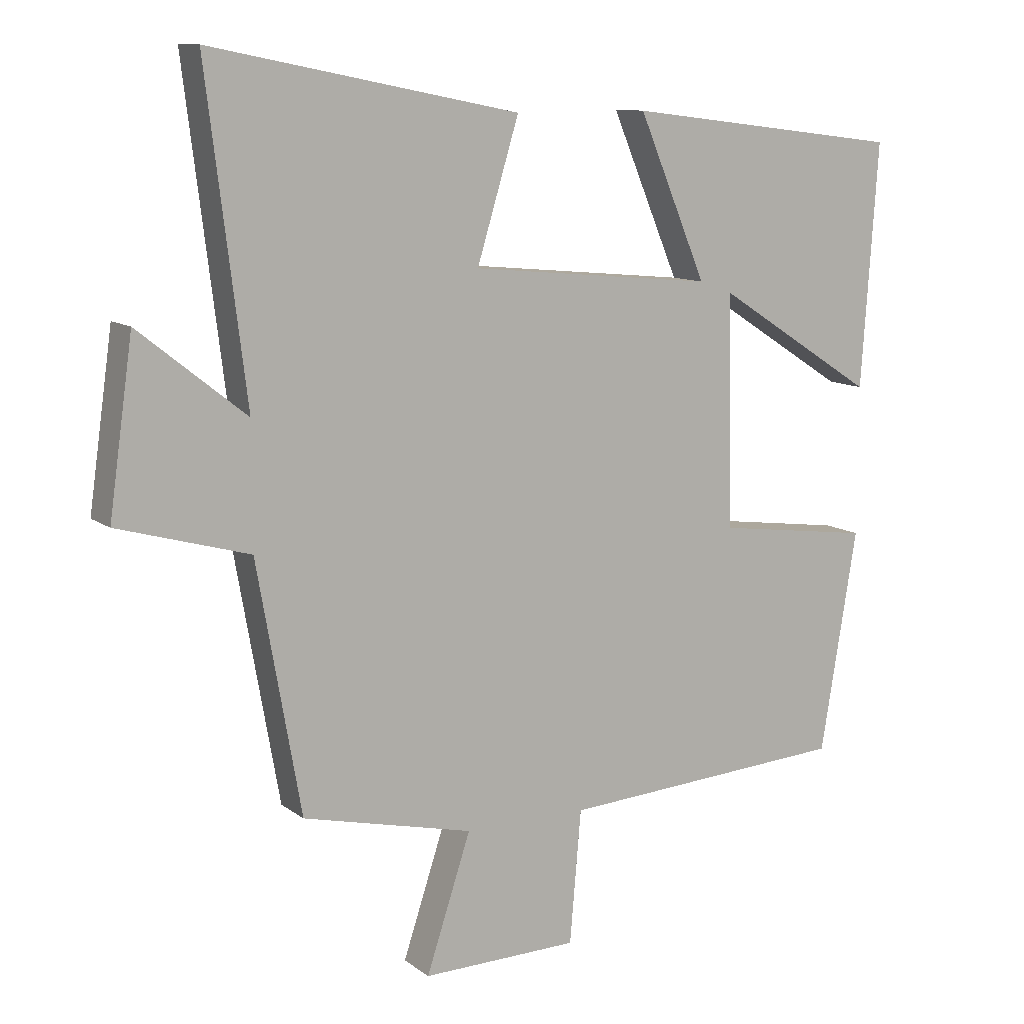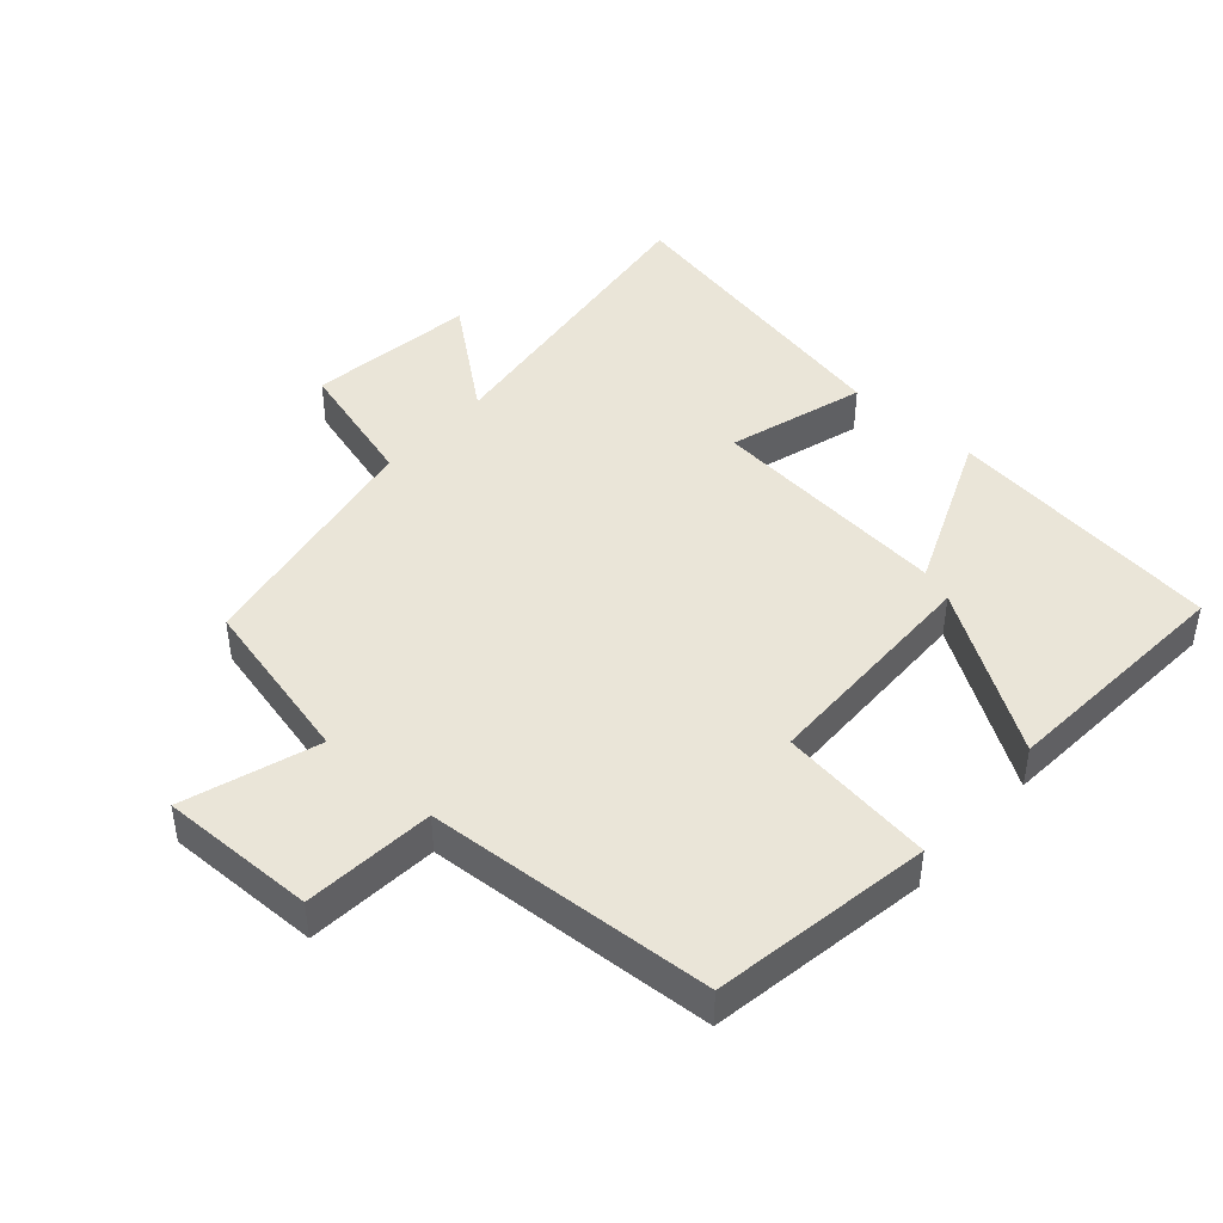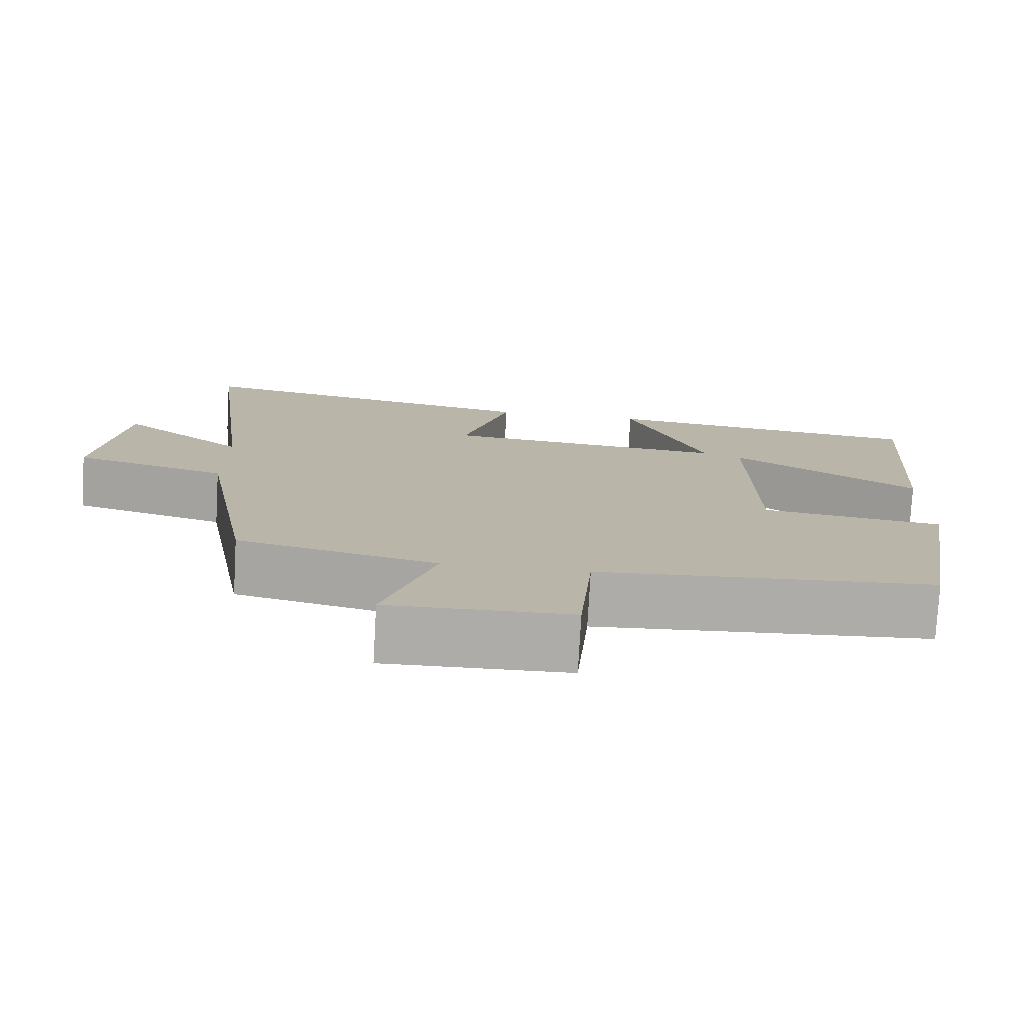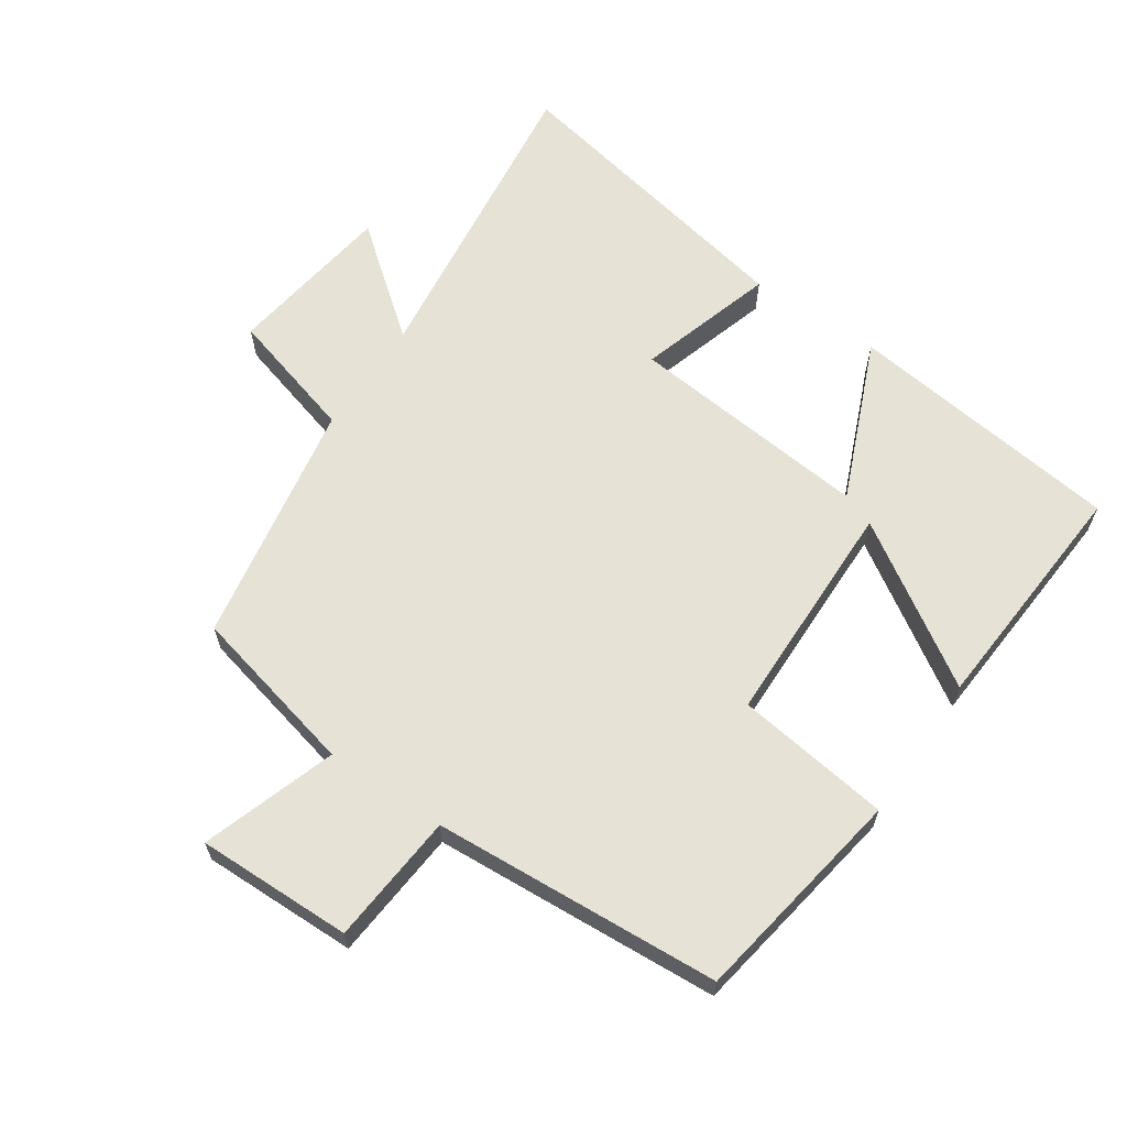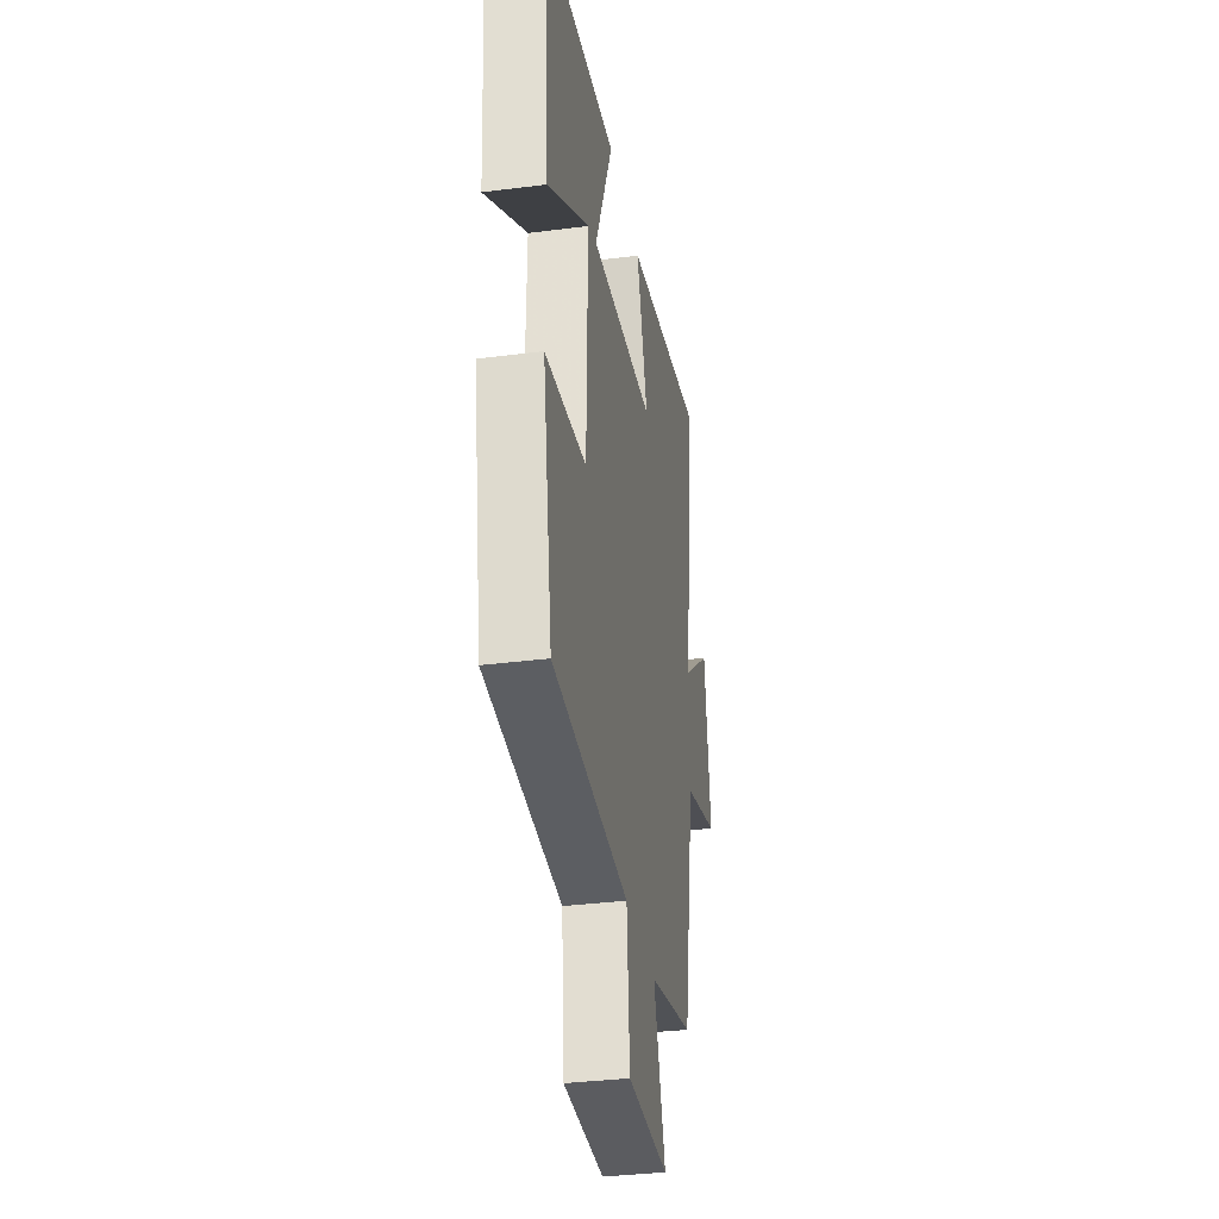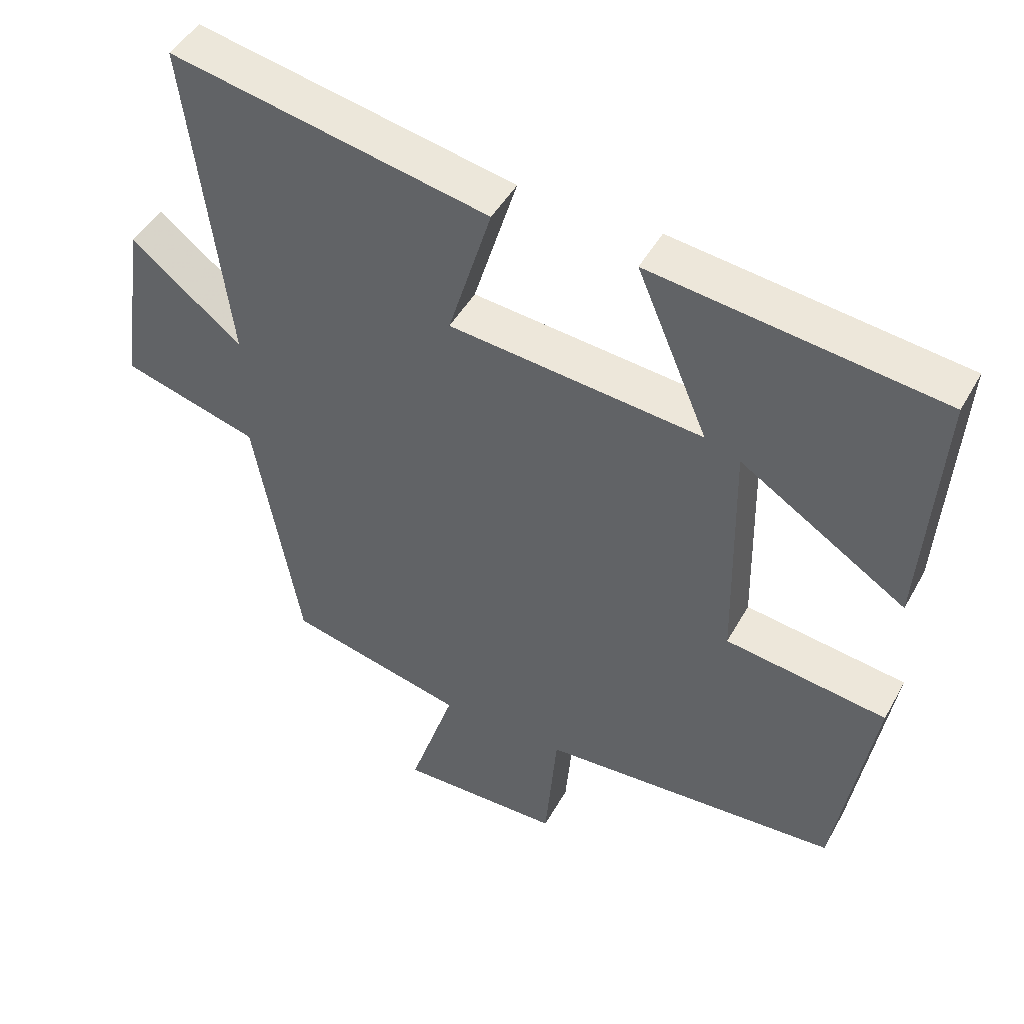
<metadata>
{"format":"obj","ext":"obj","renderer":"f3d","projection":"perspective","resolution":1024,"background":"white","views":[{"elev":10.9,"azim":149.6,"up":"+Z"},{"elev":44.6,"azim":-138.4,"up":"+Y"},{"elev":-76.7,"azim":176.8,"up":"+Z"},{"elev":63.7,"azim":-145.8,"up":"+Y"},{"elev":-34.2,"azim":-80.2,"up":"+Z"},{"elev":46.4,"azim":-152.3,"up":"+Z"}]}
</metadata>
<code>
v 0.559 0.07 0.591
v 0.5 0.07 0.115
v 0.661 0.07 0.243
v 0.697 0.07 -0.011
v 0.5 0.07 -0.067
v 0.434 0.07 -0.439
v 0.177 0.07 -0.5
v 0.244 0.07 -0.703
v 0.008 0.07 -0.699
v -0.009 0.07 -0.5
v -0.445 0.07 -0.472
v -0.5 0.07 -0.14
v -0.265 0.07 -0.108
v -0.259 0.07 0.238
v -0.5 0.07 0.084
v -0.525 0.07 0.448
v -0.105 0.07 0.5
v -0.208 0.07 0.257
v 0.16 0.07 0.293
v 0.097 0.07 0.5
v 0.559 0 0.591
v 0.5 0 0.115
v 0.661 0 0.243
v 0.697 0 -0.011
v 0.5 0 -0.067
v 0.434 0 -0.439
v 0.177 0 -0.5
v 0.244 0 -0.703
v 0.008 0 -0.699
v -0.009 0 -0.5
v -0.445 0 -0.472
v -0.5 0 -0.14
v -0.265 0 -0.108
v -0.259 0 0.238
v -0.5 0 0.084
v -0.525 0 0.448
v -0.105 0 0.5
v -0.208 0 0.257
v 0.16 0 0.293
v 0.097 0 0.5
f 19 20 1 2
f 18 19 2
f 16 17 18
f 14 15 16
f 14 16 18
f 13 14 18 2
f 10 11 12 13
f 7 8 9 10
f 10 13 2
f 7 10 2
f 6 7 2
f 5 6 2
f 2 3 4 5
f 22 21 40 39
f 22 39 38
f 38 37 36
f 36 35 34
f 38 36 34
f 22 38 34 33
f 33 32 31 30
f 30 29 28 27
f 22 33 30
f 22 30 27
f 22 27 26
f 22 26 25
f 25 24 23 22
f 1 21 22 2
f 2 22 23 3
f 3 23 24 4
f 4 24 25 5
f 5 25 26 6
f 6 26 27 7
f 7 27 28 8
f 8 28 29 9
f 9 29 30 10
f 10 30 31 11
f 11 31 32 12
f 12 32 33 13
f 13 33 34 14
f 14 34 35 15
f 15 35 36 16
f 16 36 37 17
f 17 37 38 18
f 18 38 39 19
f 19 39 40 20
f 20 40 21 1

</code>
